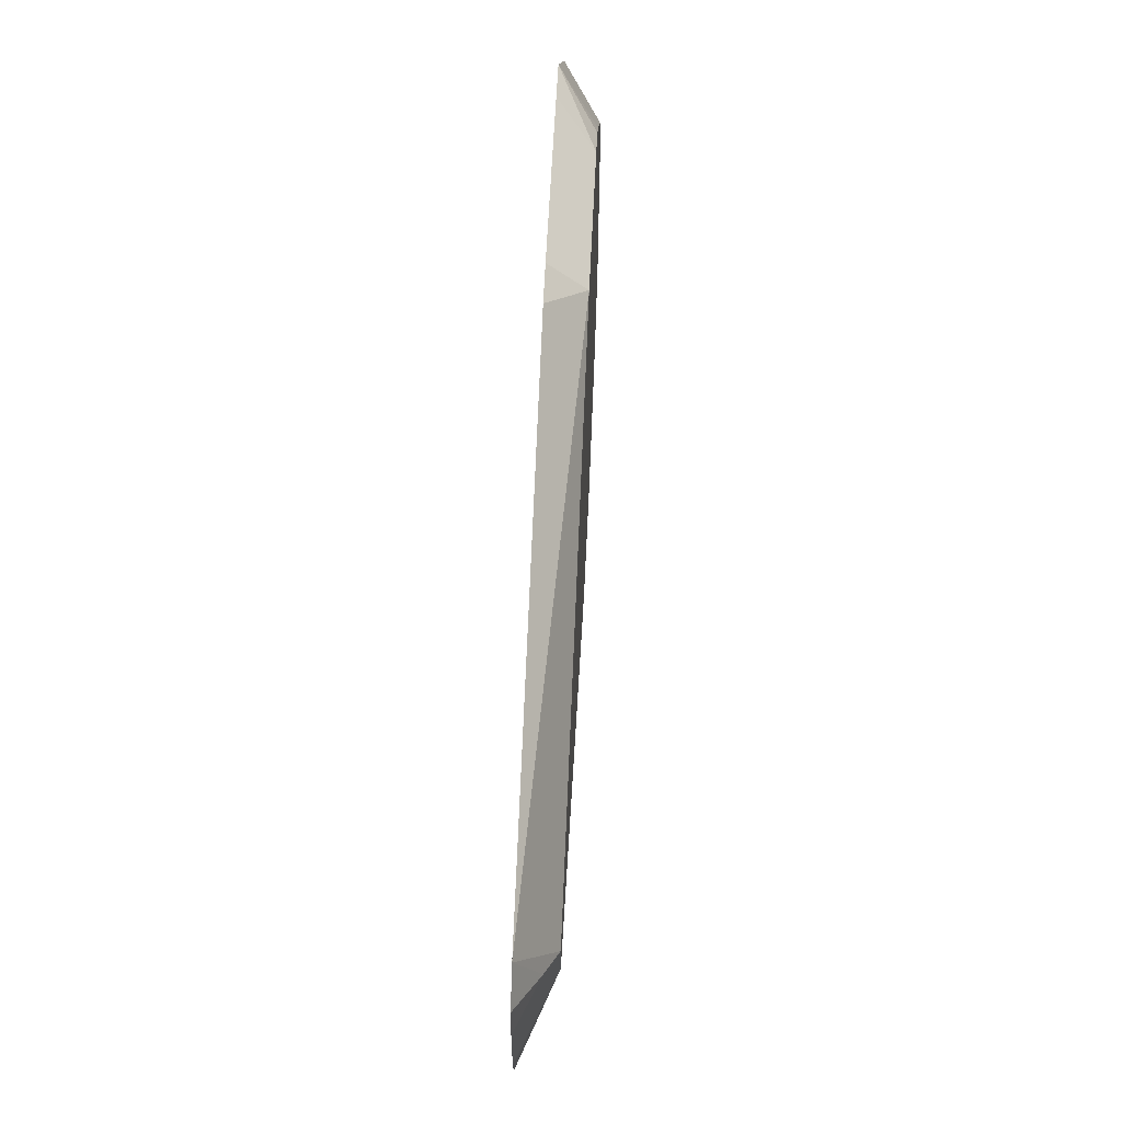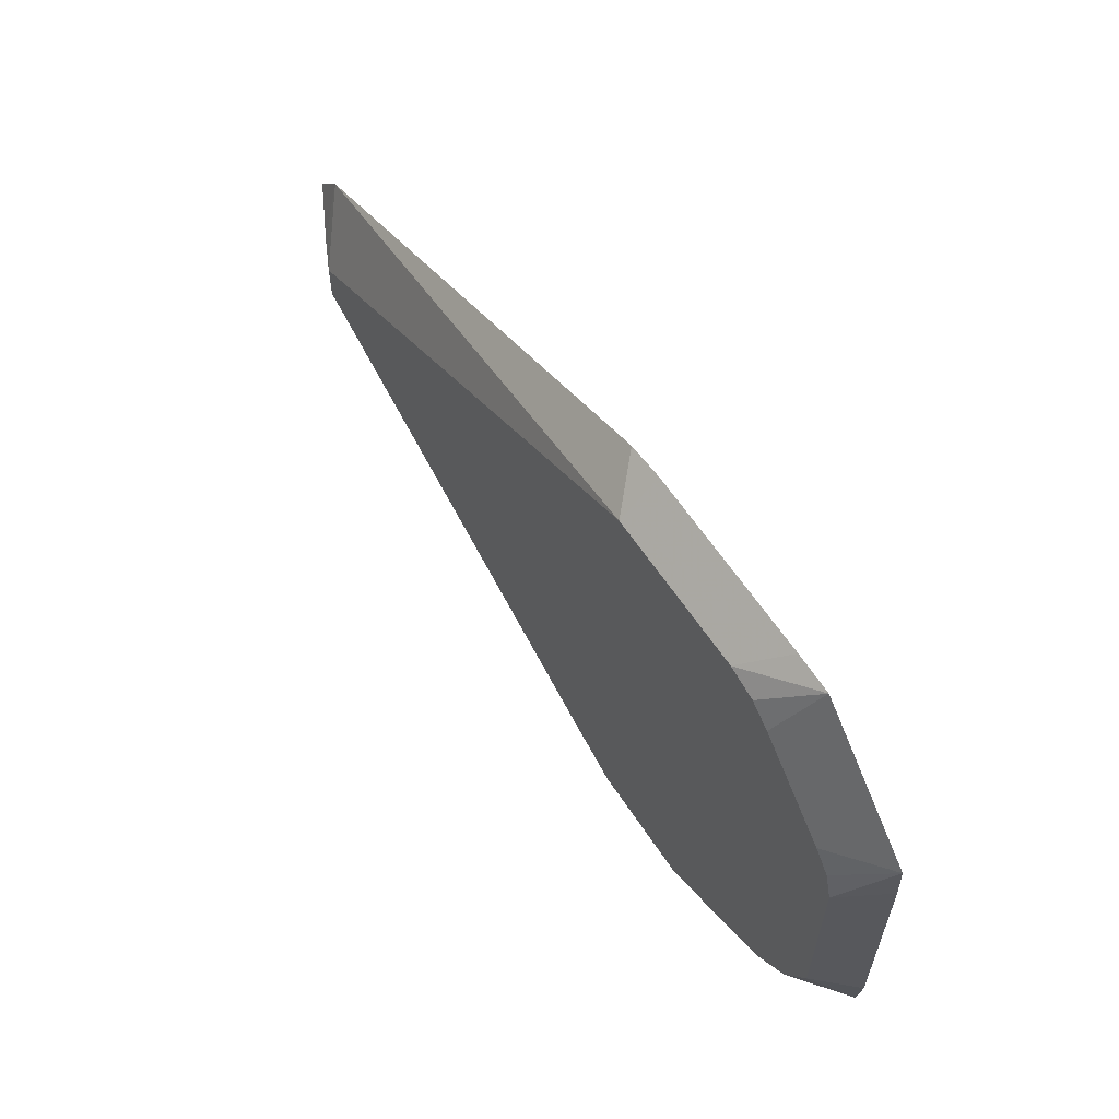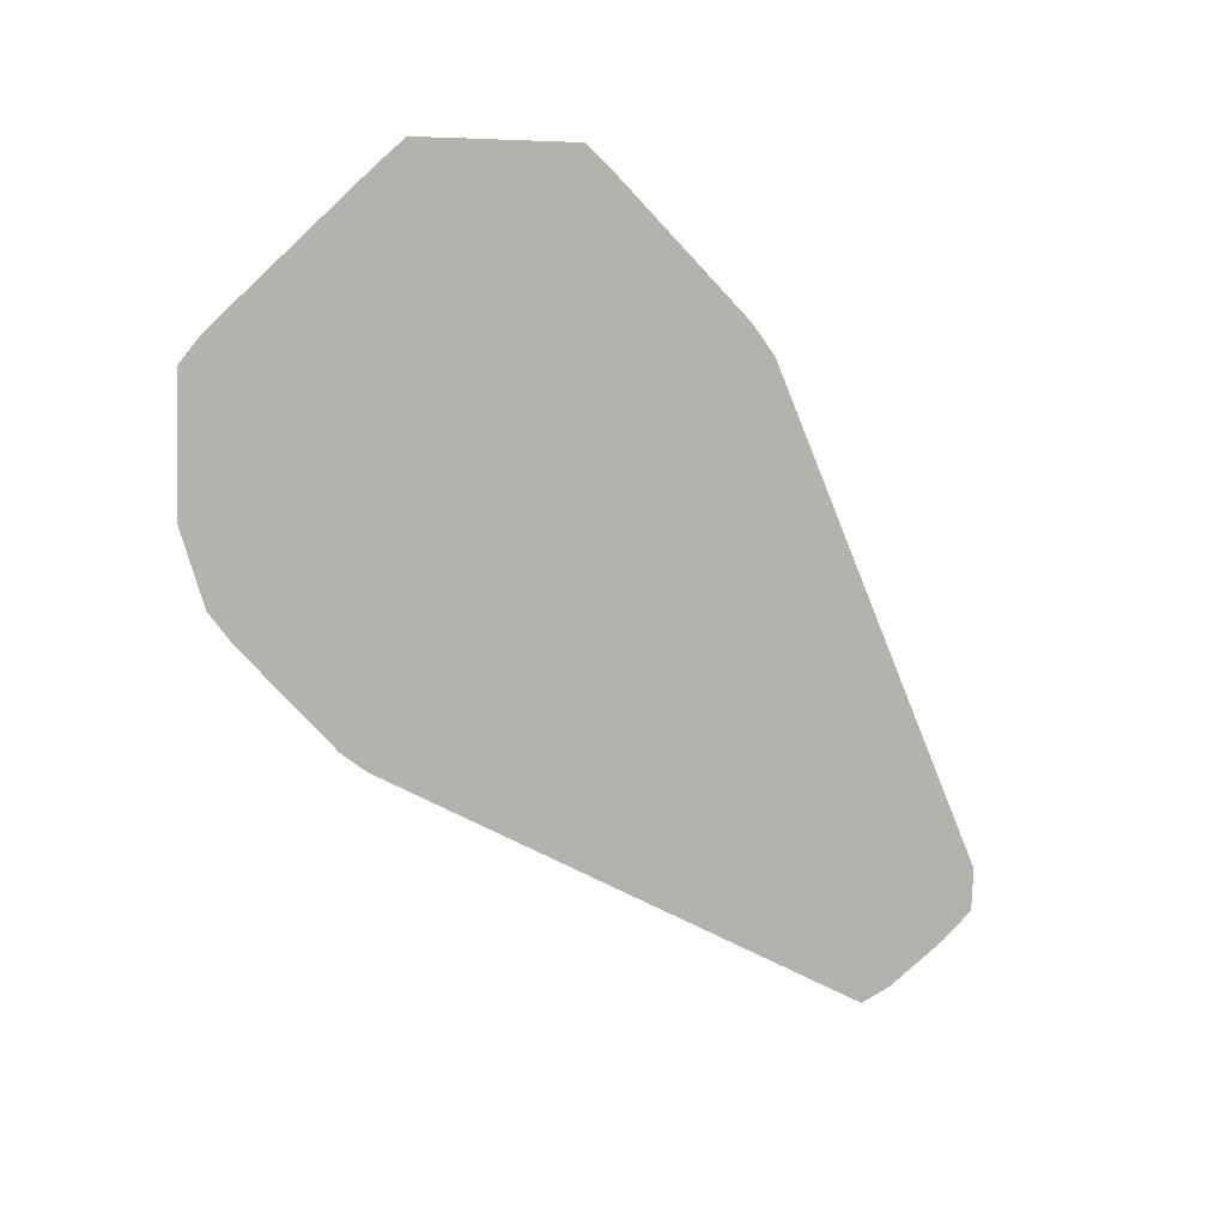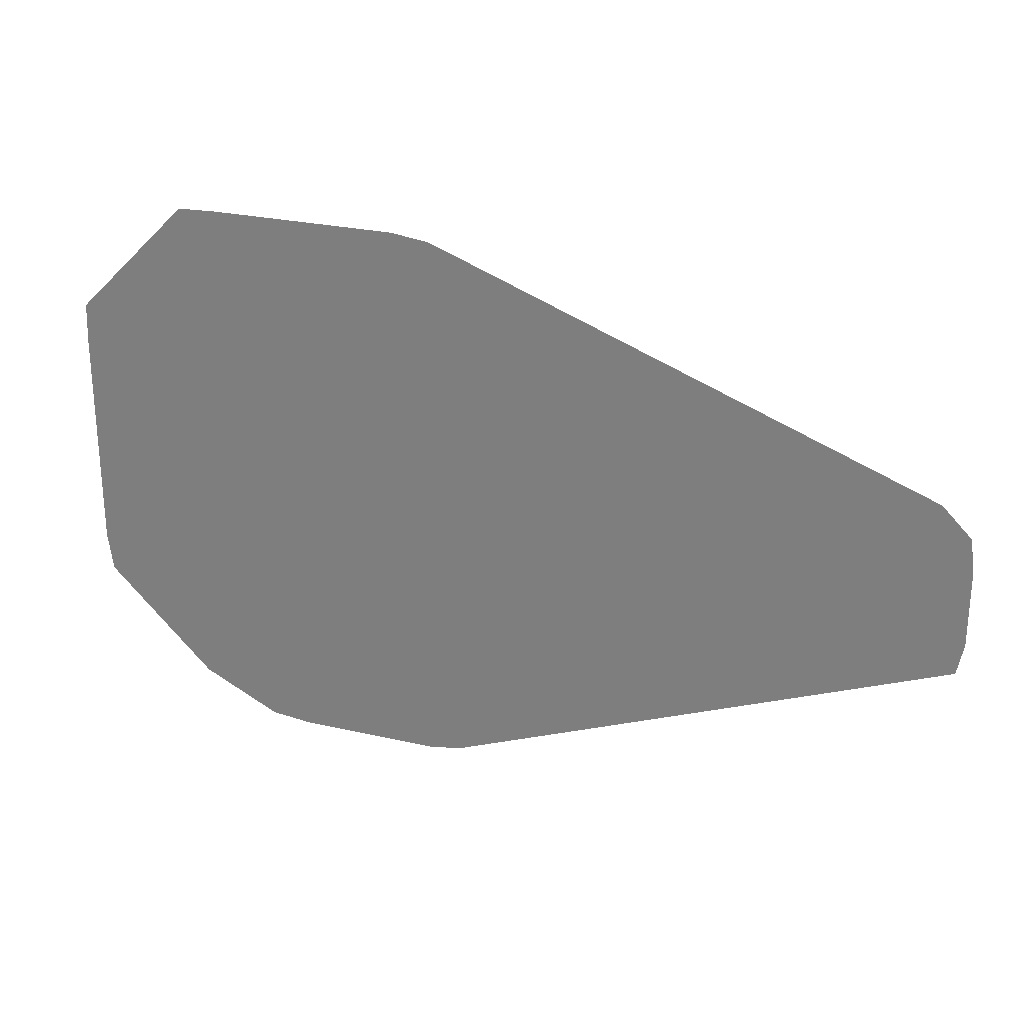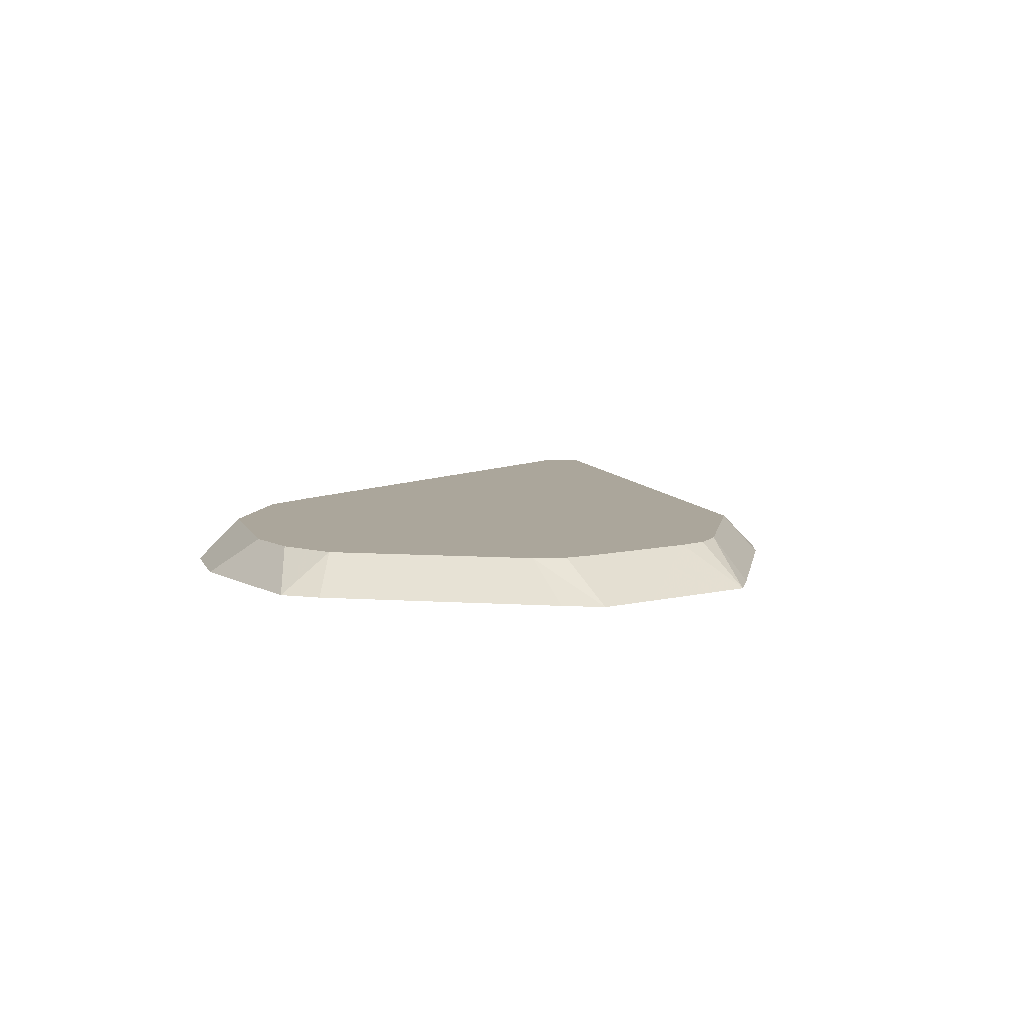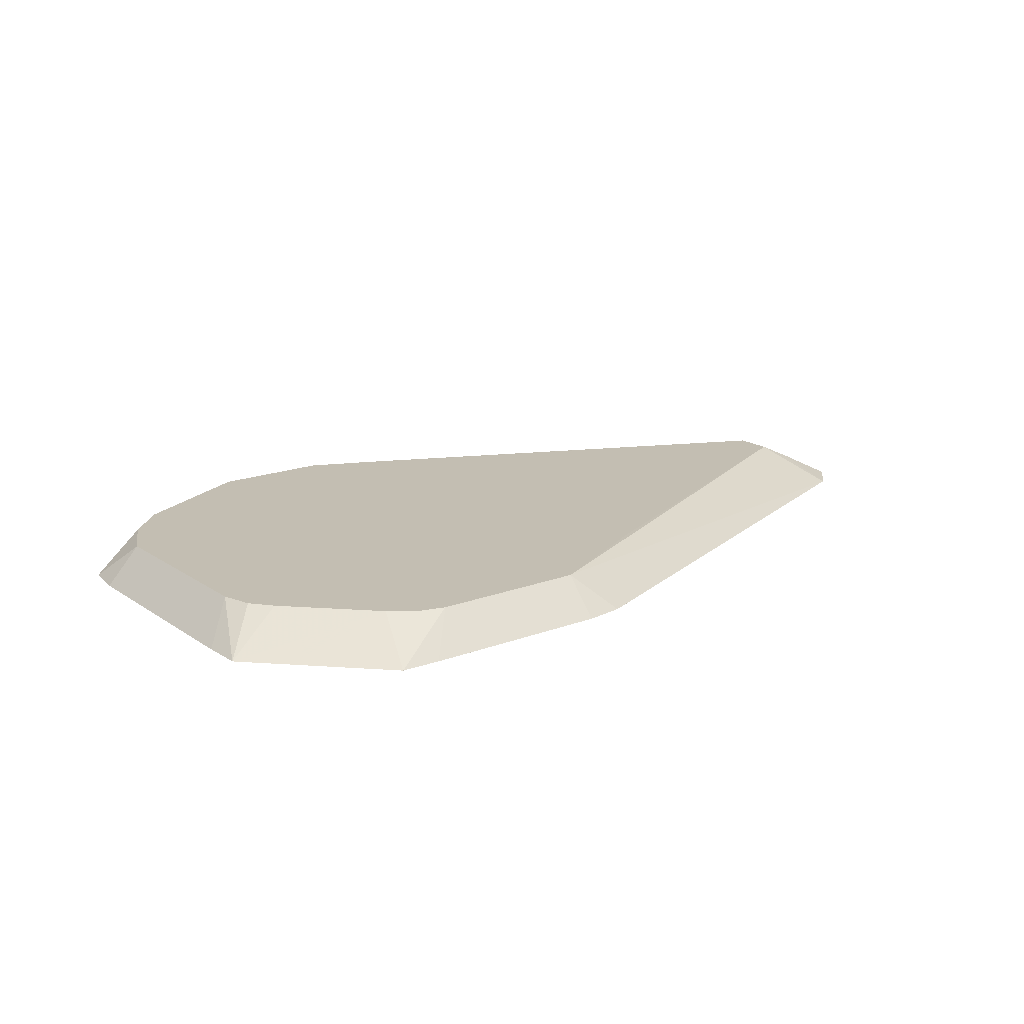
<metadata>
{"format":"obj","ext":"obj","renderer":"f3d","projection":"perspective","resolution":1024,"background":"white","views":[{"elev":58.4,"azim":92.7,"up":"+Z"},{"elev":60.4,"azim":-123.0,"up":"+Z"},{"elev":-79.4,"azim":-47.0,"up":"+Y"},{"elev":26.4,"azim":19.9,"up":"+Z"},{"elev":8.0,"azim":-79.7,"up":"+Y"},{"elev":17.5,"azim":-37.1,"up":"+Y"}]}
</metadata>
<code>
v 0.1535 -0.6378 -0.1534
v 0.1679 -0.6378 -0.1506
v 0.0873 -0.6378 -0.1534
v 0.1381 -0.6213 -0.1381
v 0.3922 -0.6378 -0.06428
v 0.06954 -0.6378 -0.1515
v 0.08634 -0.6213 -0.1381
v 0.1622 -0.6213 -0.1277
v 0.3625 -0.6215 -0.03451
v 0.3951 -0.6378 -0.04987
v 0.03503 -0.6378 -0.1343
v 0.02888 -0.6213 -0.1094
v 0.1968 -0.6213 -0.1104
v 0.2244 -0.6213 -0.05177
v 0.3625 -0.6215 -0.01728
v 0.214 -0.6213 -0.07592
v 0.3951 -0.6378 -0.01823
v 0.01775 -0.6378 -0.117
v 0.0288 -0.6213 -0.1093
v 0.2244 -0.6213 -2.115e-05
v 0.3797 -0.6378 0.01297
v 0.374 -0.6272 -0.01151
v 0.2187 -0.6213 0.01149
v 0.213 -0.6213 0.0229
v 0.1956 -0.6213 0.05752
v 0.1843 -0.6213 0.06324
v 0.1381 -0.6213 0.08631
v 0.3932 -0.6378 -0.0004957
v 0.00429 -0.6378 -0.1036
v 0.01152 -0.6213 -0.09205
v 0.1554 -0.6378 0.09927
v 0.06906 -0.6213 0.08631
v 0.1381 -0.6378 0.1016
v -0.01295 -0.6378 -0.08631
v 0.005817 -0.6213 -0.08066
v 0.0556 -0.6213 0.08249
v 0.03708 -0.6378 0.101
v 0.05468 -0.6378 0.1016
v -0.01532 -0.6378 -0.06905
v 3.081e-05 -0.6213 -0.06905
v 7.1e-05 -0.6213 -0.06915
v 0.04604 -0.6213 0.0748
v 0.002562 -0.6378 0.06651
v -0.01532 -0.6378 0.03165
v 3.081e-05 -0.6213 0.01726
v 0.01152 -0.6213 0.04026
v -0.01472 -0.6378 0.04923
v 0.003848 -0.6213 0.0307
f 11 19 12
f 15 21 22
f 15 22 17
f 15 20 23
f 15 24 25
f 15 23 24
f 15 25 26
f 11 30 19
f 15 26 27
f 11 18 30
f 6 12 7
f 9 13 16
f 9 17 10
f 9 15 17
f 9 20 15
f 9 14 20
f 8 13 9
f 6 11 12
f 15 27 21
f 5 8 9
f 9 16 14
f 17 22 28
f 42 47 43
f 21 28 22
f 5 9 10
f 46 48 47
f 45 47 48
f 44 47 45
f 42 46 47
f 39 45 40
f 39 44 45
f 37 42 43
f 36 42 37
f 18 29 30
f 34 41 35
f 34 39 40
f 32 37 38
f 32 36 37
f 30 34 35
f 29 34 30
f 27 33 31
f 27 38 33
f 27 32 38
f 21 27 31
f 34 40 41
f 4 8 5
f 4 23 20
f 4 16 13
f 1 3 7
f 1 6 3
f 1 11 6
f 1 18 11
f 1 29 18
f 1 34 29
f 1 39 34
f 1 44 39
f 1 47 44
f 1 7 4
f 1 43 47
f 1 38 37
f 1 33 38
f 1 31 33
f 1 28 21
f 1 17 28
f 1 10 17
f 1 5 10
f 1 2 5
f 4 13 8
f 1 37 43
f 1 4 2
f 1 21 31
f 3 6 7
f 4 14 16
f 2 4 5
f 4 20 14
f 4 25 24
f 4 26 25
f 4 27 26
f 4 32 27
f 4 36 32
f 4 42 36
f 4 24 23
f 4 48 46
f 4 45 48
f 4 40 45
f 4 41 40
f 4 7 12
f 4 35 41
f 4 30 35
f 4 19 30
f 4 46 42
f 4 12 19

</code>
